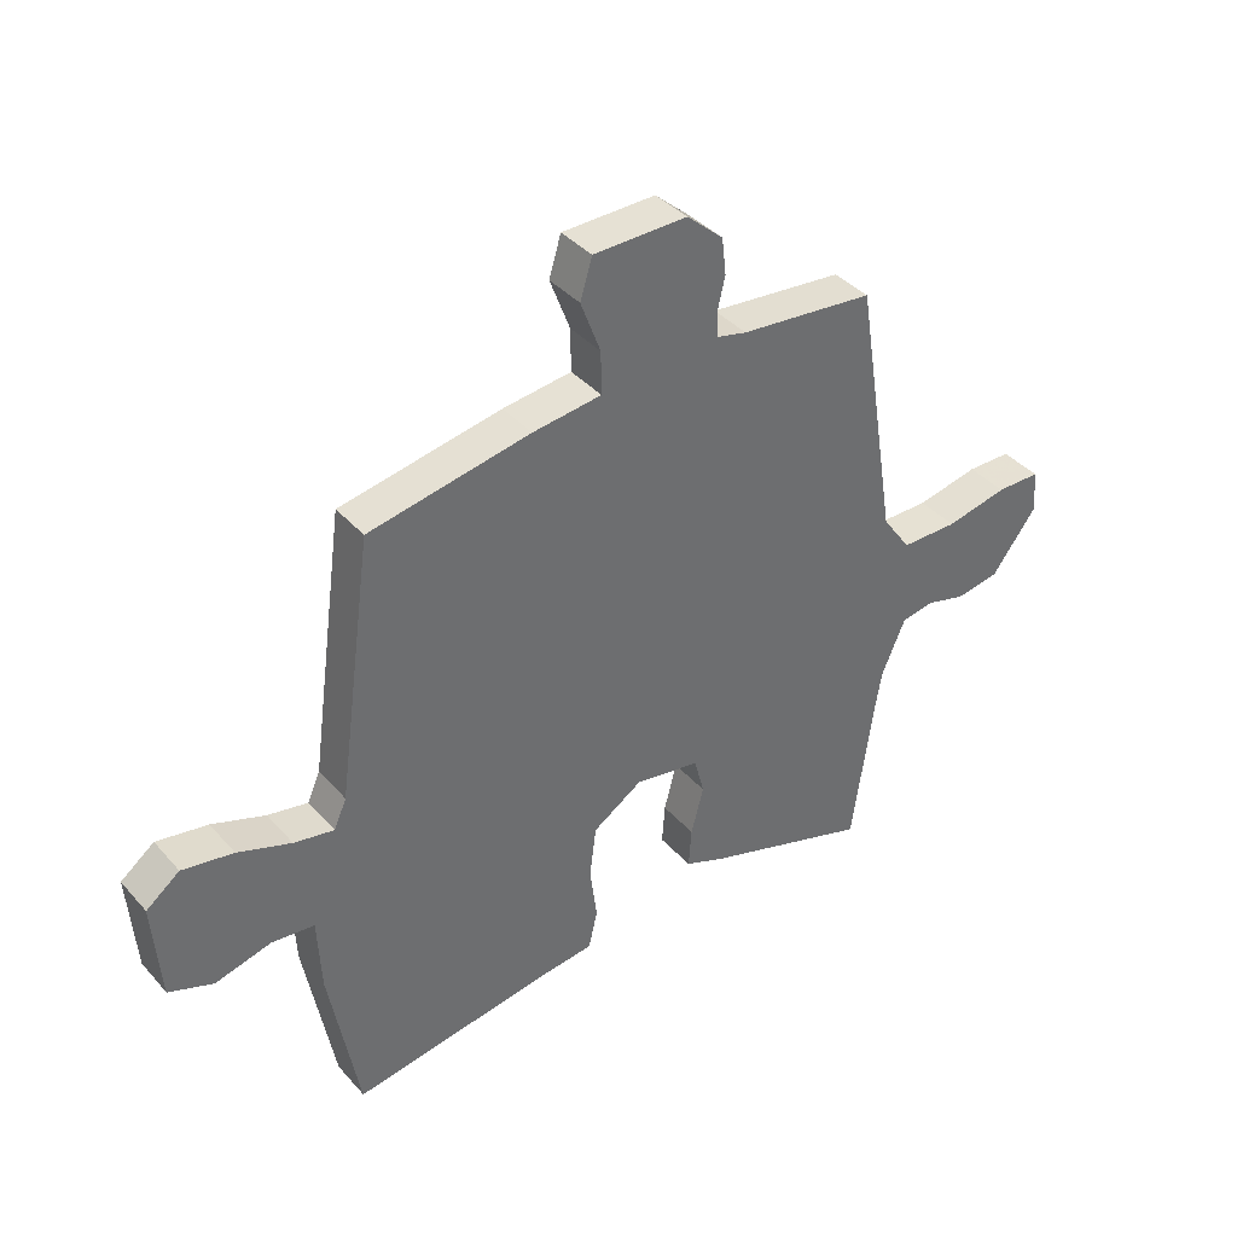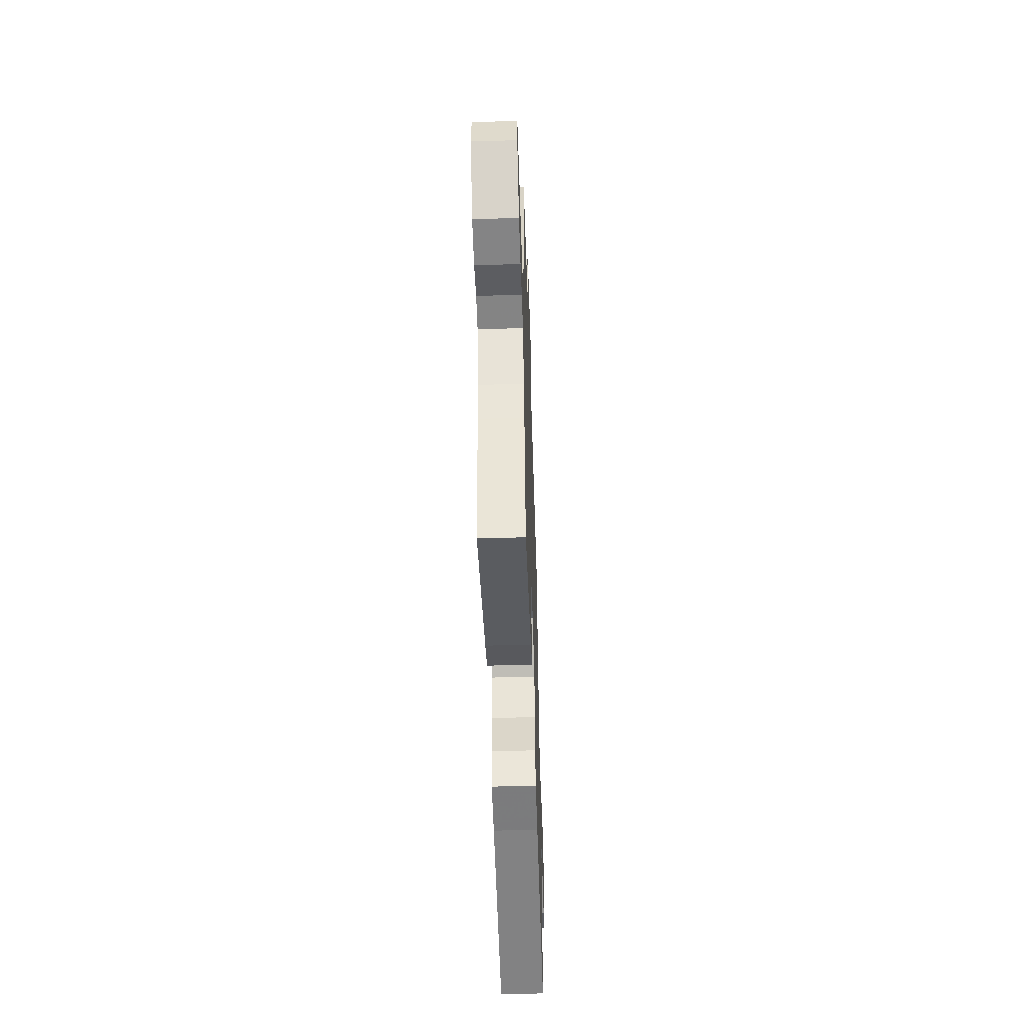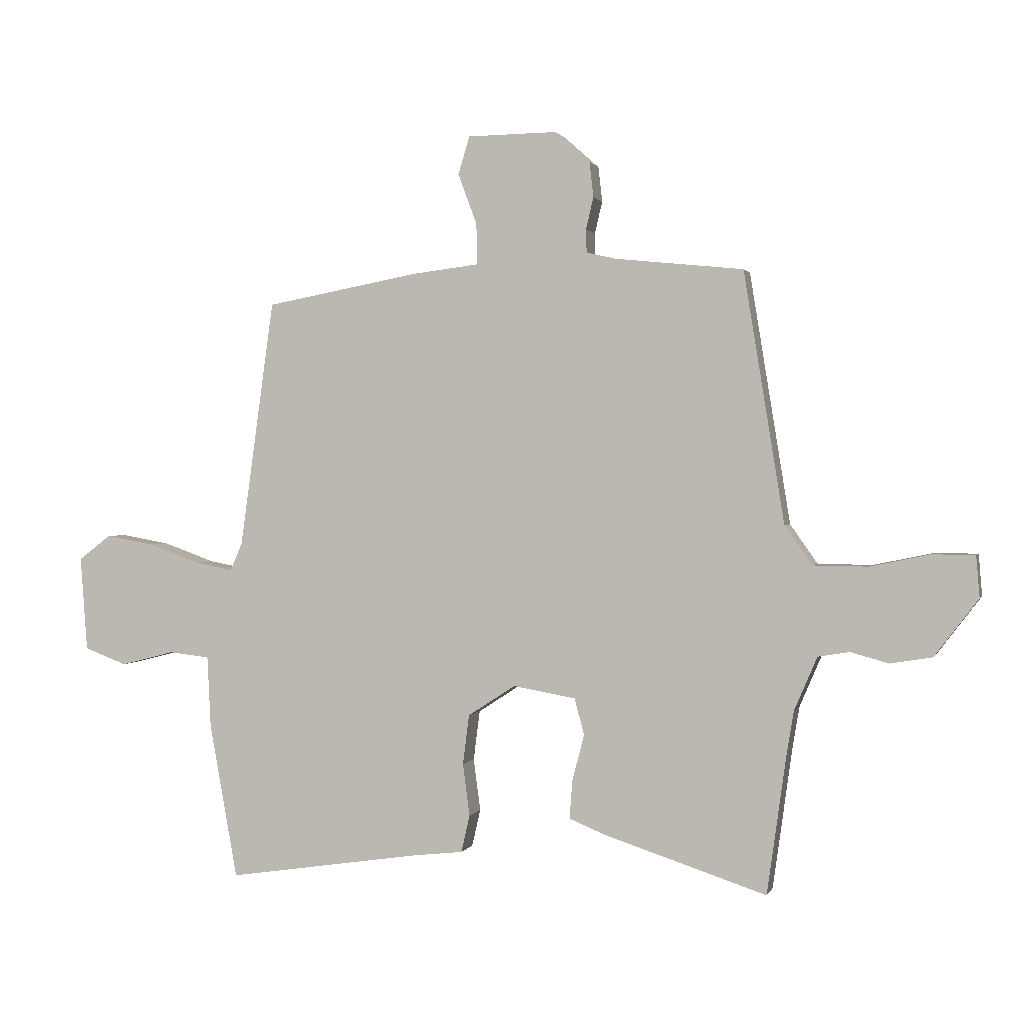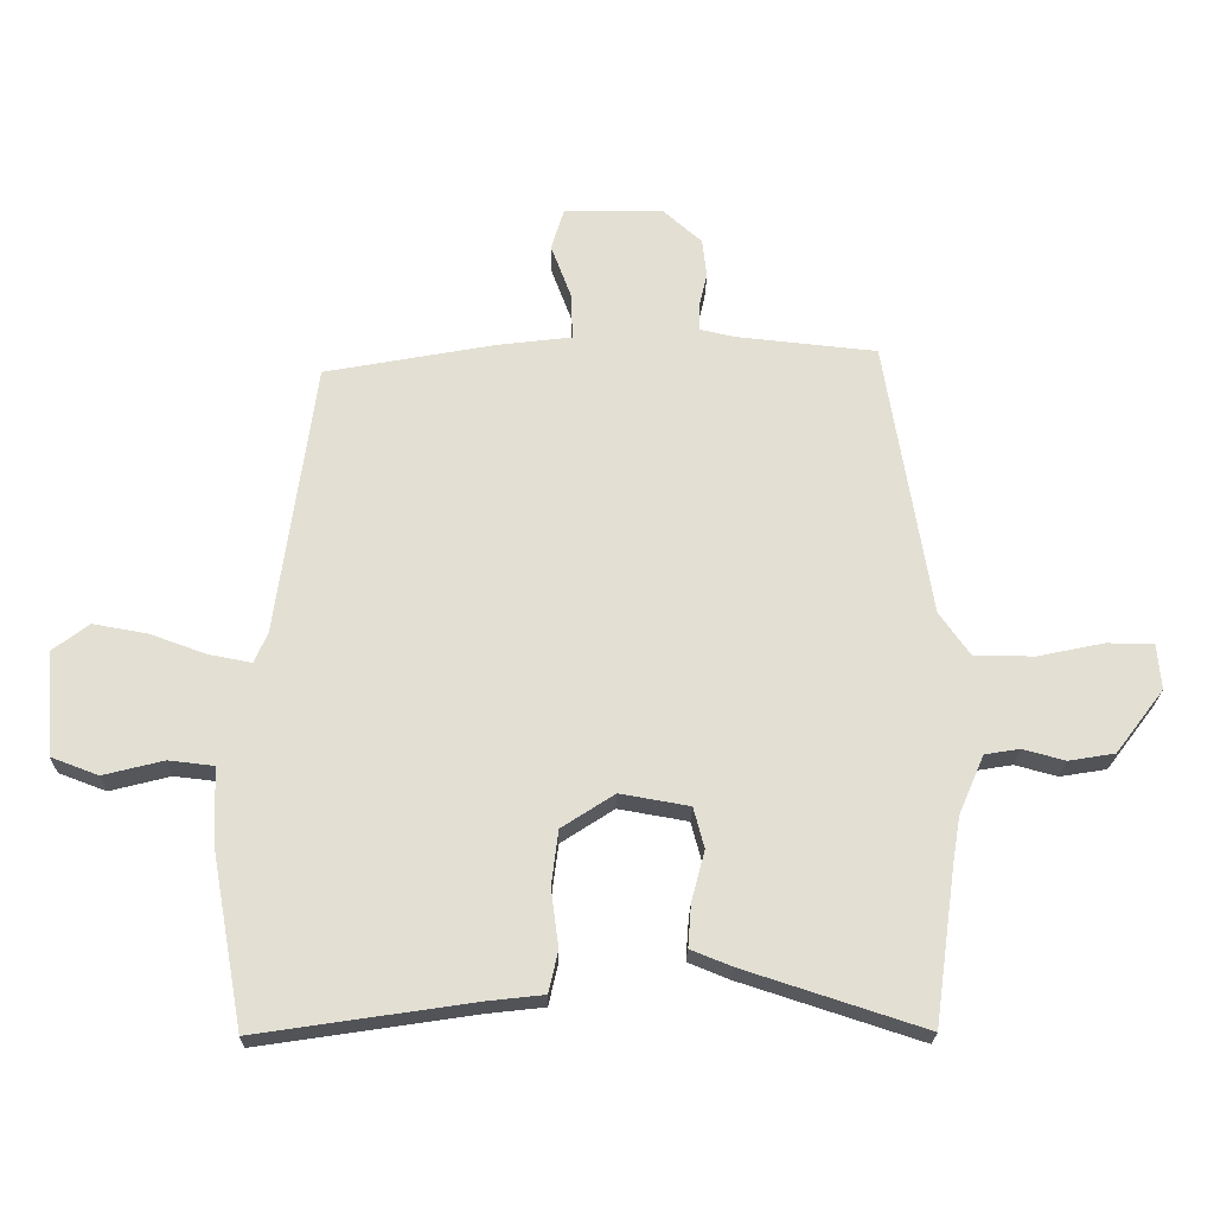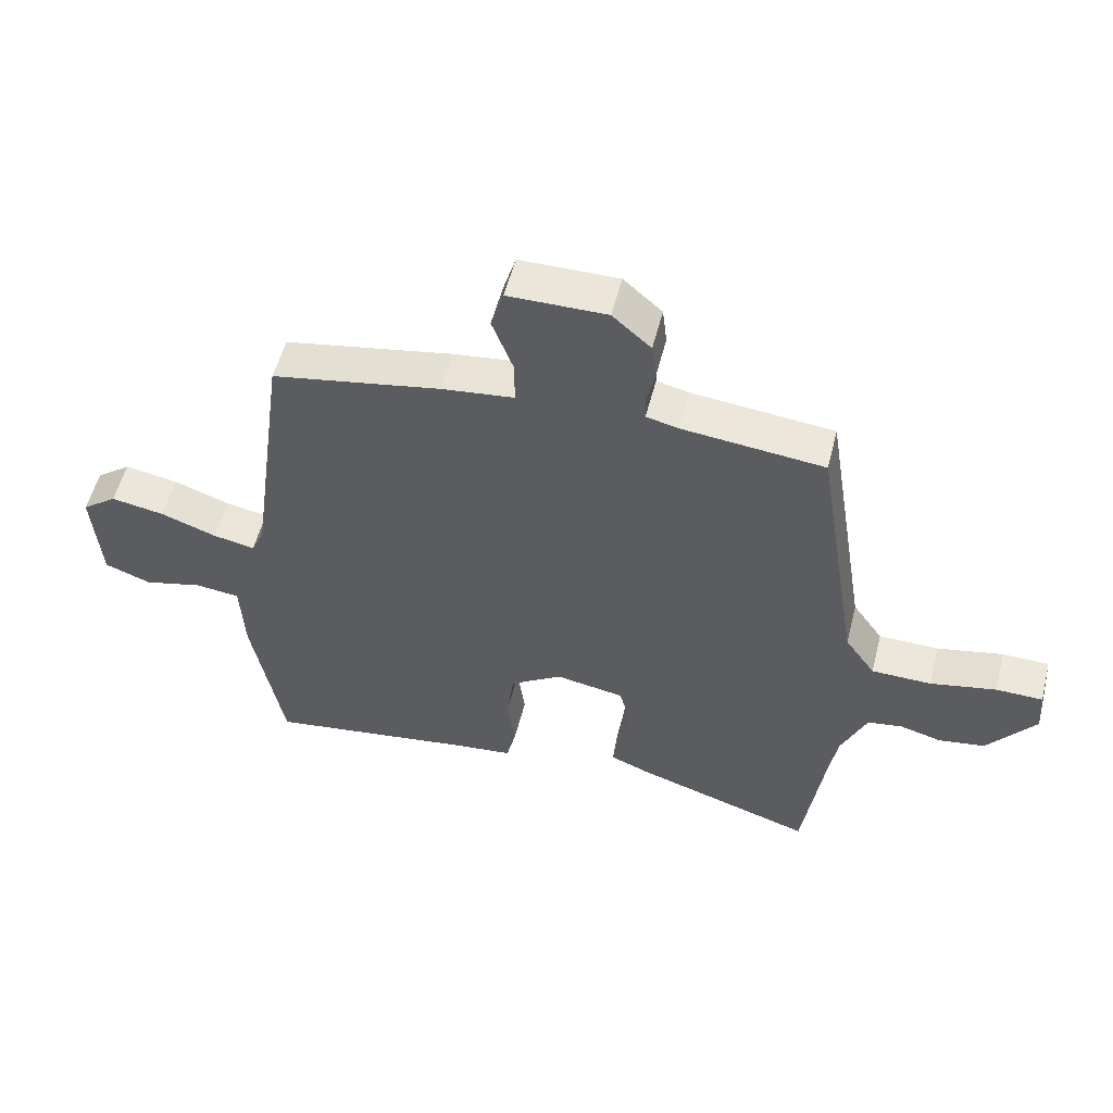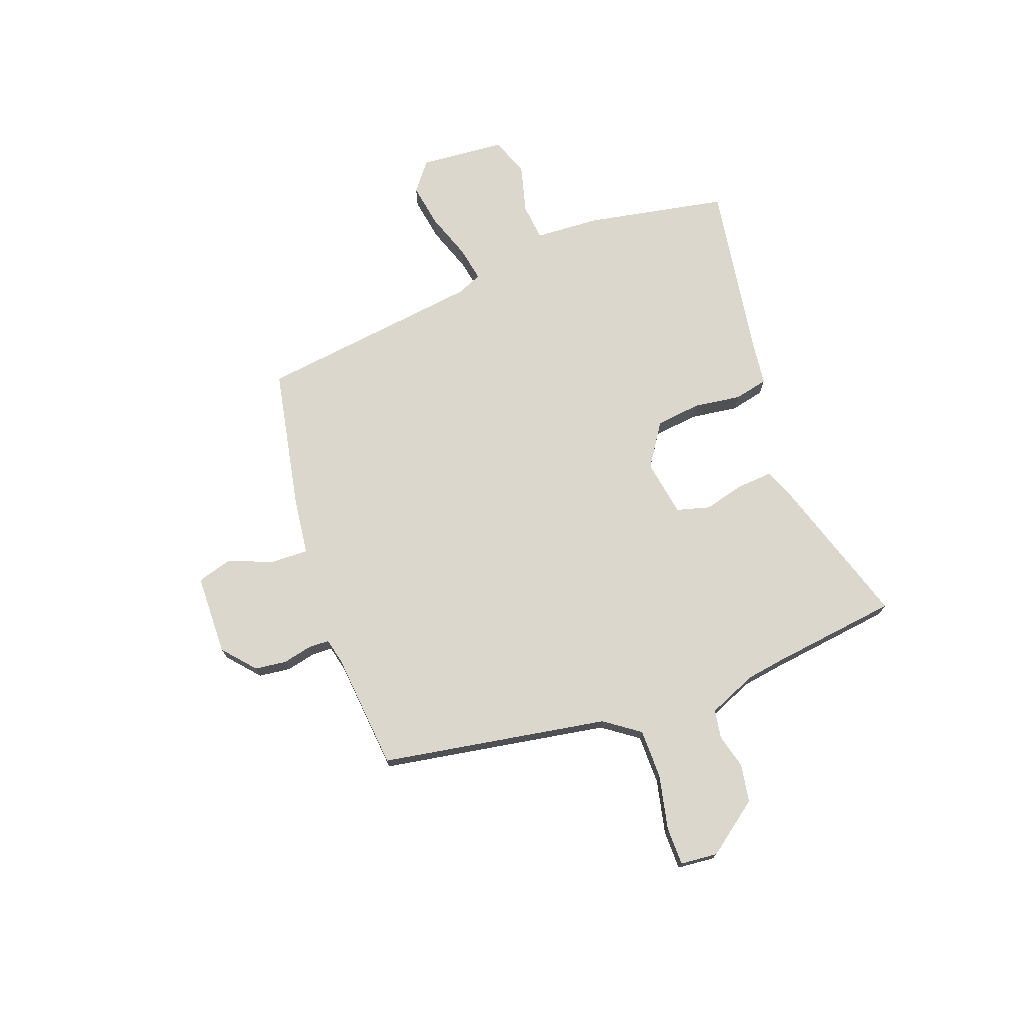
<metadata>
{"format":"obj","ext":"obj","renderer":"f3d","projection":"perspective","resolution":1024,"background":"white","views":[{"elev":38.8,"azim":-36.6,"up":"+Z"},{"elev":-52.2,"azim":91.9,"up":"+Z"},{"elev":1.1,"azim":14.9,"up":"+Z"},{"elev":-22.7,"azim":-1.1,"up":"+Z"},{"elev":54.7,"azim":14.2,"up":"+Z"},{"elev":73.1,"azim":70.3,"up":"+Y"}]}
</metadata>
<code>
v 0.45 0.07 0.513
v 0.521 0.07 0.076
v 0.569 0.07 0.008
v 0.664 0.07 0.007
v 0.768 0.07 0.029
v 0.842 0.07 0.028
v 0.848 0.07 -0.044
v 0.772 0.07 -0.144
v 0.699 0.07 -0.156
v 0.633 0.07 -0.138
v 0.578 0.07 -0.147
v 0.538 0.07 -0.24
v 0.526 0.07 -0.312
v 0.492 0.07 -0.558
v 0.209 0.07 -0.466
v 0.145 0.07 -0.44
v 0.15 0.07 -0.373
v 0.171 0.07 -0.293
v 0.154 0.07 -0.229
v 0.045 0.07 -0.21
v -0.038 0.07 -0.264
v -0.049 0.07 -0.351
v -0.037 0.07 -0.442
v -0.052 0.07 -0.507
v -0.141 0.07 -0.517
v -0.479 0.07 -0.568
v -0.528 0.07 -0.297
v -0.534 0.07 -0.172
v -0.605 0.07 -0.164
v -0.699 0.07 -0.188
v -0.773 0.07 -0.16
v -0.785 0.07 0.005
v -0.729 0.07 0.048
v -0.644 0.07 0.033
v -0.555 0.07 0.001
v -0.488 0.07 -0.012
v -0.467 0.07 0.036
v -0.407 0.07 0.468
v -0.138 0.07 0.518
v -0.023 0.07 0.532
v -0.024 0.07 0.603
v -0.057 0.07 0.691
v -0.037 0.07 0.757
v 0.119 0.07 0.759
v 0.18 0.07 0.705
v 0.187 0.07 0.644
v 0.174 0.07 0.588
v 0.175 0.07 0.548
v 0.226 0.07 0.536
v 0.45 0 0.513
v 0.521 0 0.076
v 0.569 0 0.008
v 0.664 0 0.007
v 0.768 0 0.029
v 0.842 0 0.028
v 0.848 0 -0.044
v 0.772 0 -0.144
v 0.699 0 -0.156
v 0.633 0 -0.138
v 0.578 0 -0.147
v 0.538 0 -0.24
v 0.526 0 -0.312
v 0.492 0 -0.558
v 0.209 0 -0.466
v 0.145 0 -0.44
v 0.15 0 -0.373
v 0.171 0 -0.293
v 0.154 0 -0.229
v 0.045 0 -0.21
v -0.038 0 -0.264
v -0.049 0 -0.351
v -0.037 0 -0.442
v -0.052 0 -0.507
v -0.141 0 -0.517
v -0.479 0 -0.568
v -0.528 0 -0.297
v -0.534 0 -0.172
v -0.605 0 -0.164
v -0.699 0 -0.188
v -0.773 0 -0.16
v -0.785 0 0.005
v -0.729 0 0.048
v -0.644 0 0.033
v -0.555 0 0.001
v -0.488 0 -0.012
v -0.467 0 0.036
v -0.407 0 0.468
v -0.138 0 0.518
v -0.023 0 0.532
v -0.024 0 0.603
v -0.057 0 0.691
v -0.037 0 0.757
v 0.119 0 0.759
v 0.18 0 0.705
v 0.187 0 0.644
v 0.174 0 0.588
v 0.175 0 0.548
v 0.226 0 0.536
f 44 45 46 47
f 44 47 48
f 41 42 43 44
f 40 41 44 48
f 37 38 39 40
f 36 37 40 48
f 32 33 34 35
f 32 35 36
f 29 30 31 32
f 28 29 32 36
f 25 26 27 28
f 22 23 24 25
f 21 22 25 28
f 20 21 28 36
f 15 16 17 18
f 13 14 15 18
f 12 13 18 19
f 11 12 19 20
f 7 8 9 10
f 4 5 6 7
f 3 4 7 10
f 2 3 10 11
f 49 1 2
f 20 36 48 49
f 2 11 20 49
f 96 95 94 93
f 97 96 93
f 93 92 91 90
f 97 93 90 89
f 89 88 87 86
f 97 89 86 85
f 84 83 82 81
f 85 84 81
f 81 80 79 78
f 85 81 78 77
f 77 76 75 74
f 74 73 72 71
f 77 74 71 70
f 85 77 70 69
f 67 66 65 64
f 67 64 63 62
f 68 67 62 61
f 69 68 61 60
f 59 58 57 56
f 56 55 54 53
f 59 56 53 52
f 60 59 52 51
f 51 50 98
f 98 97 85 69
f 98 69 60 51
f 1 50 51 2
f 2 51 52 3
f 3 52 53 4
f 4 53 54 5
f 5 54 55 6
f 6 55 56 7
f 7 56 57 8
f 8 57 58 9
f 9 58 59 10
f 10 59 60 11
f 11 60 61 12
f 12 61 62 13
f 13 62 63 14
f 14 63 64 15
f 15 64 65 16
f 16 65 66 17
f 17 66 67 18
f 18 67 68 19
f 19 68 69 20
f 20 69 70 21
f 21 70 71 22
f 22 71 72 23
f 23 72 73 24
f 24 73 74 25
f 25 74 75 26
f 26 75 76 27
f 27 76 77 28
f 28 77 78 29
f 29 78 79 30
f 30 79 80 31
f 31 80 81 32
f 32 81 82 33
f 33 82 83 34
f 34 83 84 35
f 35 84 85 36
f 36 85 86 37
f 37 86 87 38
f 38 87 88 39
f 39 88 89 40
f 40 89 90 41
f 41 90 91 42
f 42 91 92 43
f 43 92 93 44
f 44 93 94 45
f 45 94 95 46
f 46 95 96 47
f 47 96 97 48
f 48 97 98 49
f 49 98 50 1

</code>
